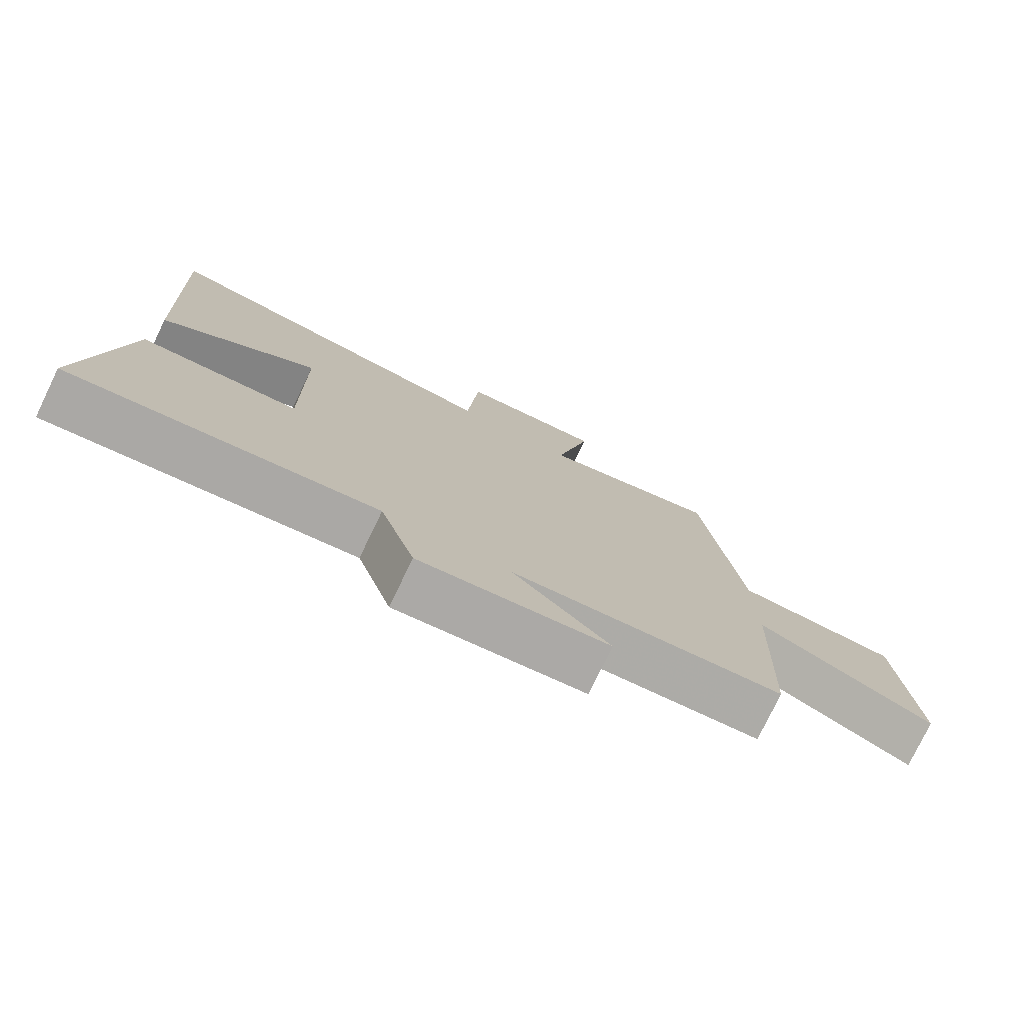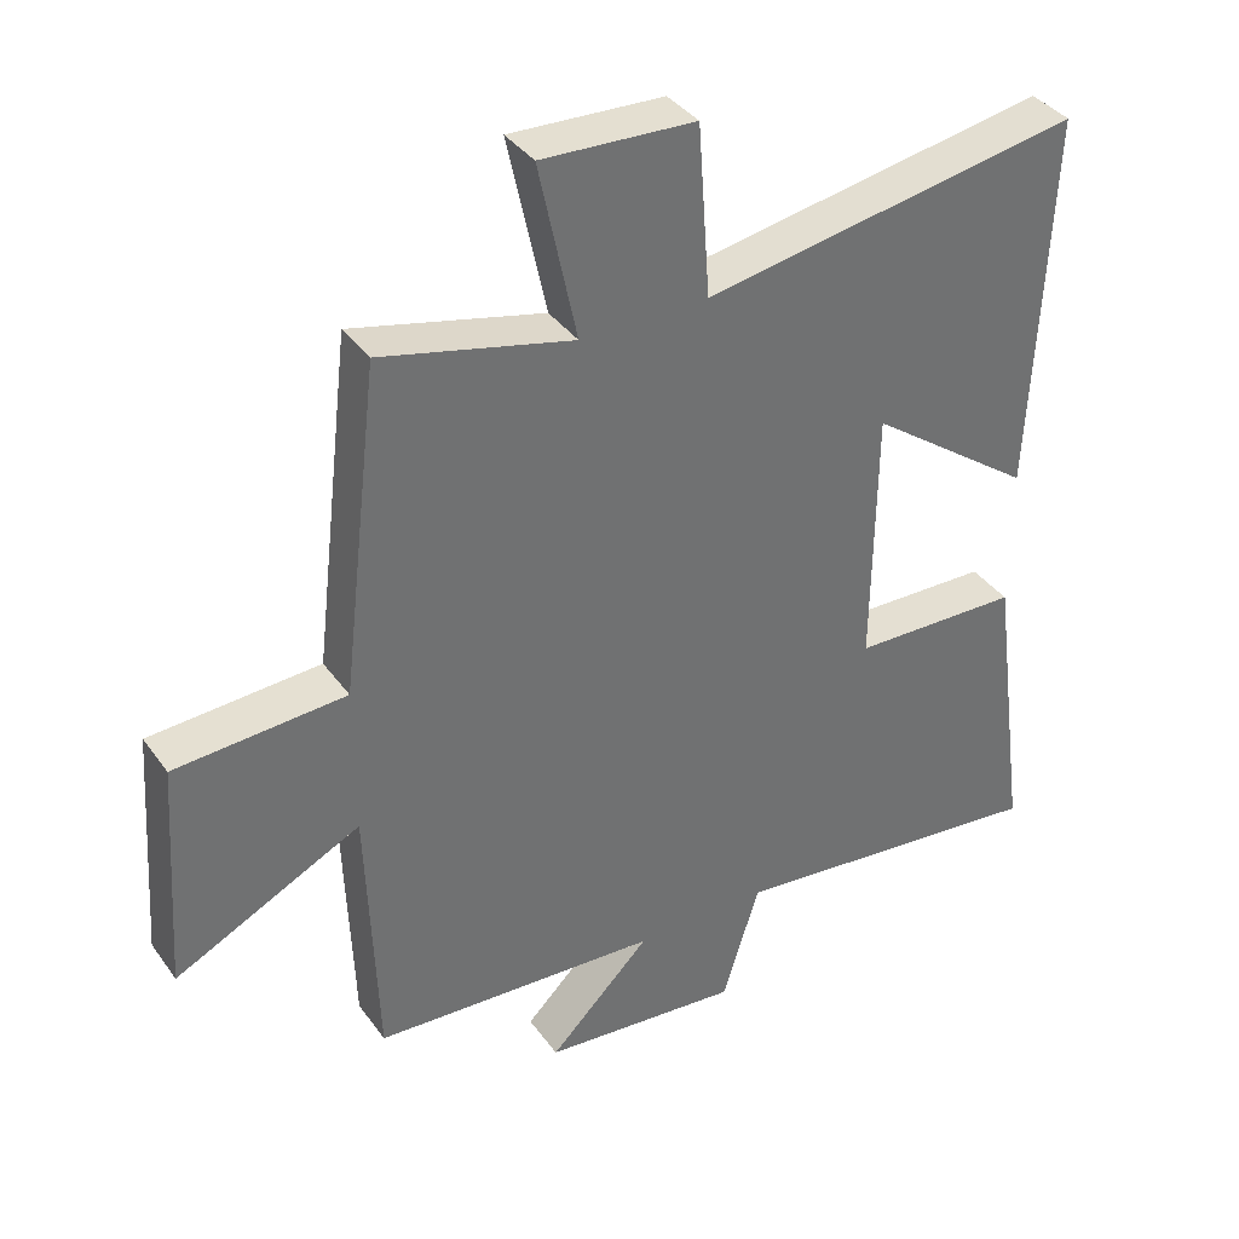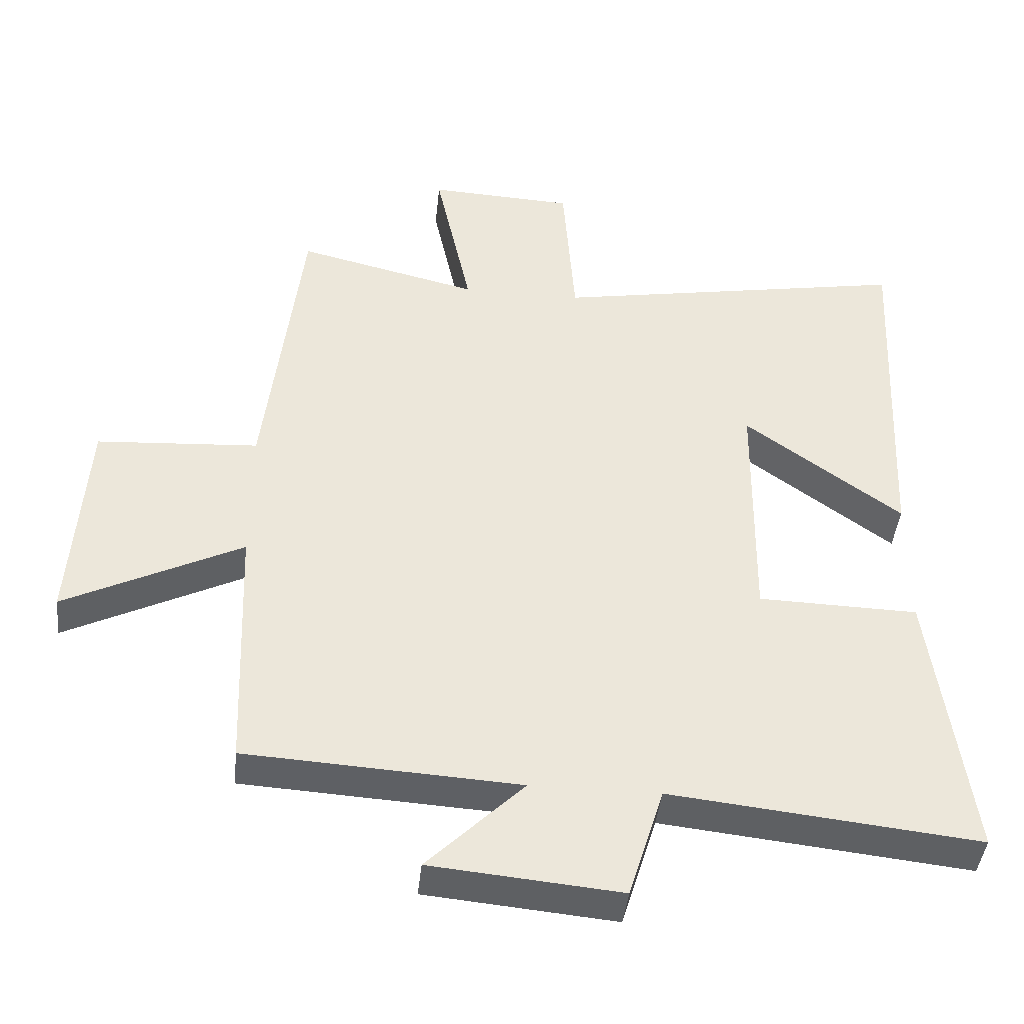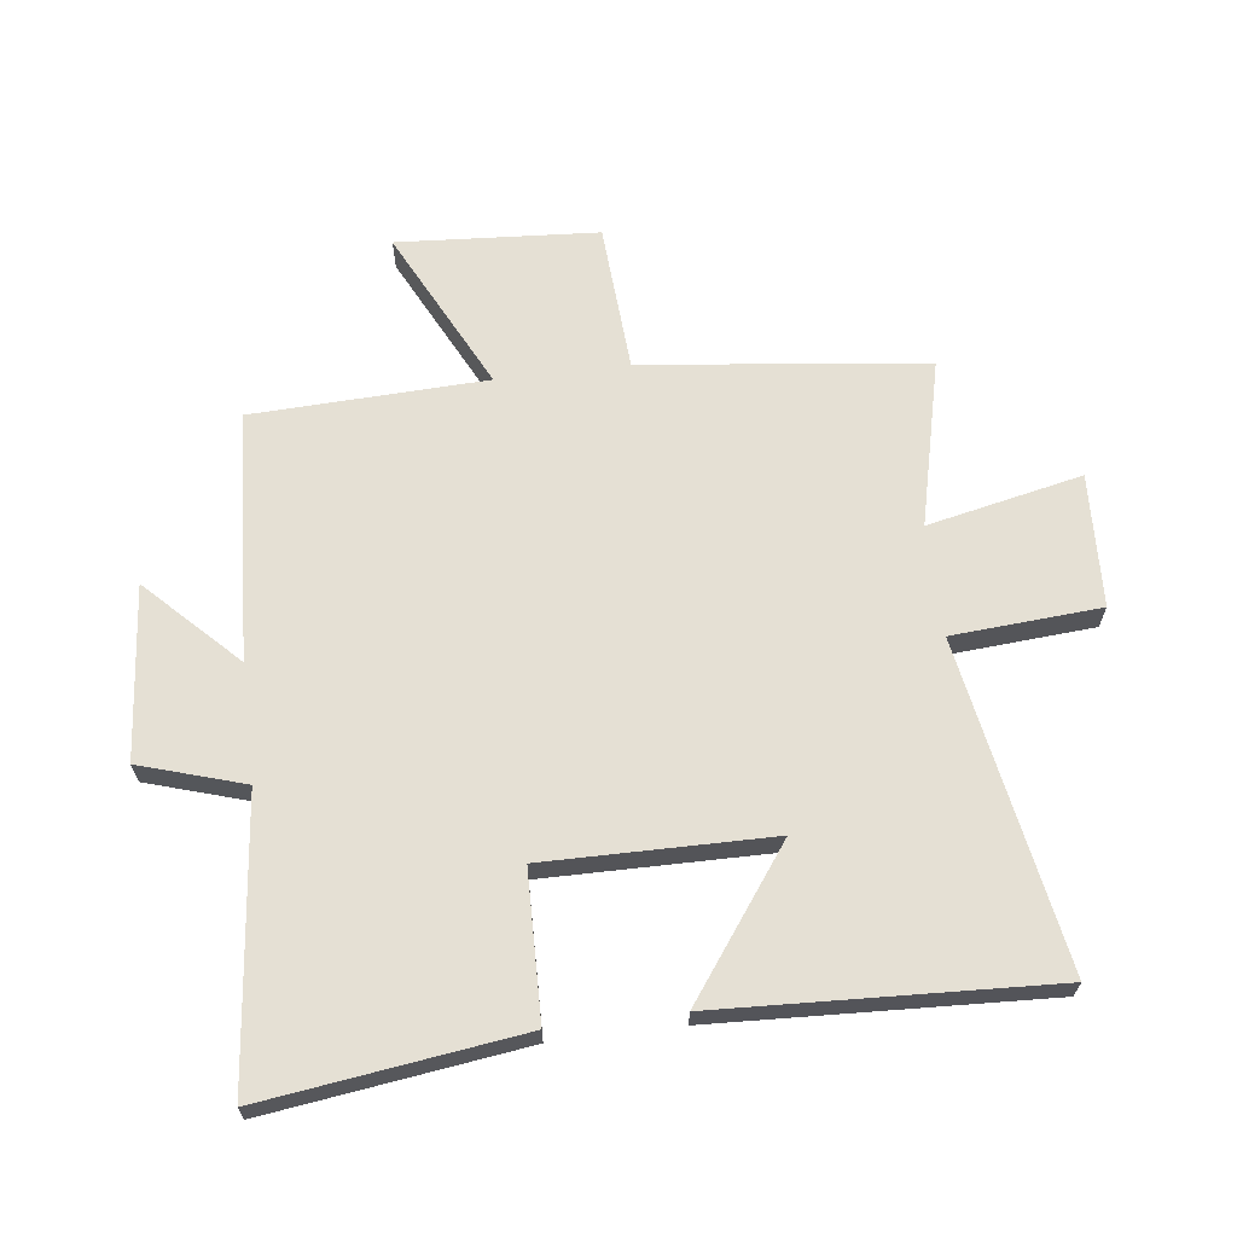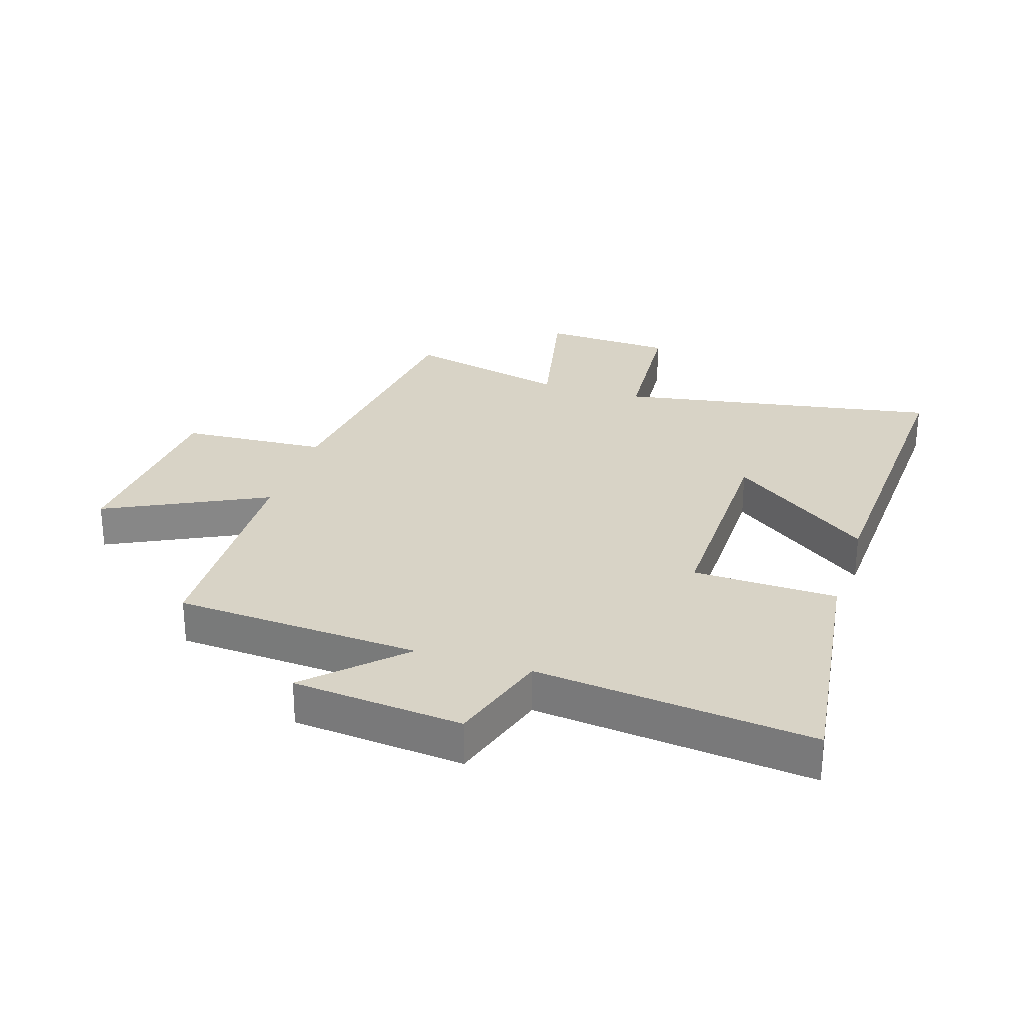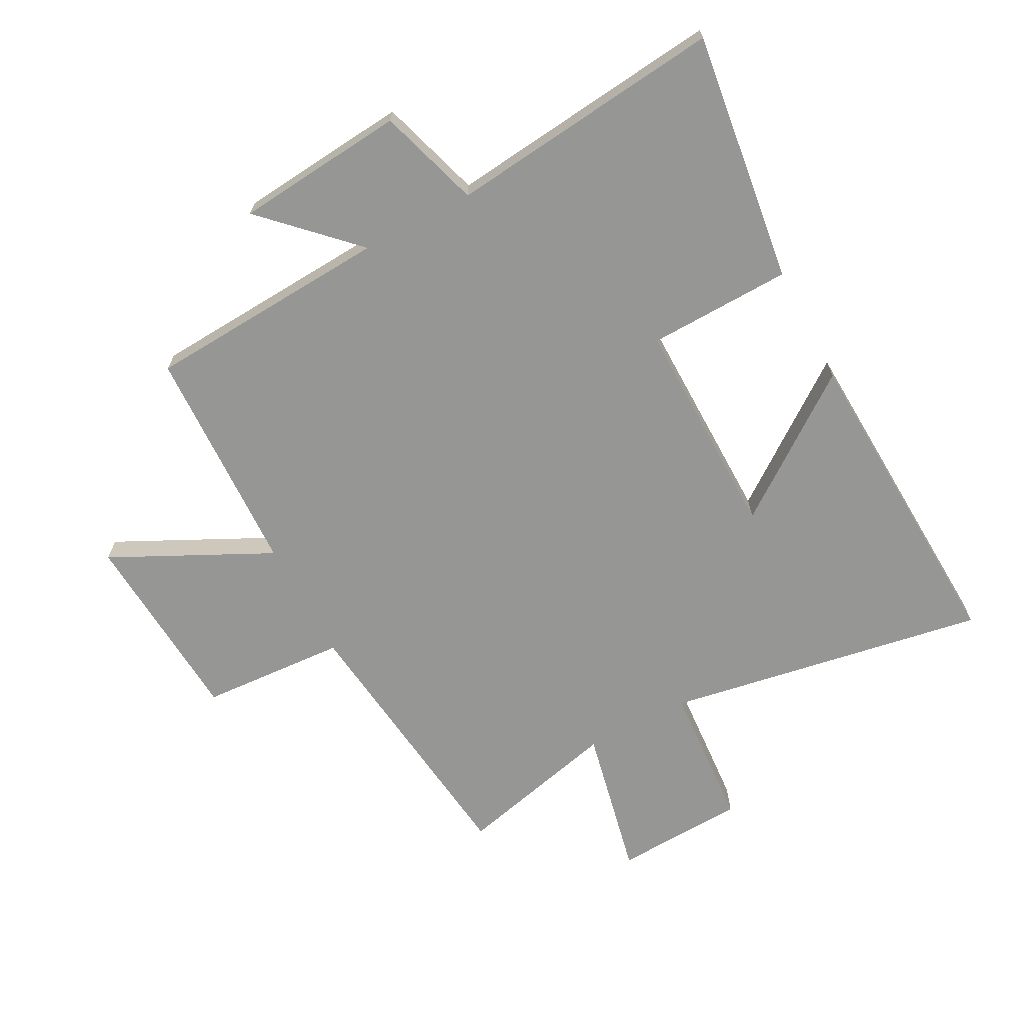
<metadata>
{"format":"obj","ext":"obj","renderer":"f3d","projection":"perspective","resolution":1024,"background":"white","views":[{"elev":-77.5,"azim":-25.8,"up":"+Z"},{"elev":37.4,"azim":148.6,"up":"+Z"},{"elev":-42.6,"azim":174.1,"up":"+Z"},{"elev":65.6,"azim":-97.1,"up":"+Y"},{"elev":27.9,"azim":-162.2,"up":"+Y"},{"elev":-67.7,"azim":-152.0,"up":"+Y"}]}
</metadata>
<code>
v 0.446 0.07 0.564
v 0.5 0.07 0.109
v 0.738 0.07 0.094
v 0.76 0.07 -0.228
v 0.5 0.07 -0.099
v 0.486 0.07 -0.476
v 0.085 0.07 -0.5
v 0.227 0.07 -0.641
v -0.051 0.07 -0.667
v -0.103 0.07 -0.5
v -0.555 0.07 -0.549
v -0.5 0.07 -0.138
v -0.265 0.07 -0.132
v -0.269 0.07 0.23
v -0.5 0.07 0.062
v -0.525 0.07 0.592
v 0.001 0.07 0.5
v 0.018 0.07 0.738
v 0.232 0.07 0.748
v 0.179 0.07 0.5
v 0.446 0 0.564
v 0.5 0 0.109
v 0.738 0 0.094
v 0.76 0 -0.228
v 0.5 0 -0.099
v 0.486 0 -0.476
v 0.085 0 -0.5
v 0.227 0 -0.641
v -0.051 0 -0.667
v -0.103 0 -0.5
v -0.555 0 -0.549
v -0.5 0 -0.138
v -0.265 0 -0.132
v -0.269 0 0.23
v -0.5 0 0.062
v -0.525 0 0.592
v 0.001 0 0.5
v 0.018 0 0.738
v 0.232 0 0.748
v 0.179 0 0.5
f 17 18 19 20
f 14 15 16 17
f 13 14 17 20
f 10 11 12 13
f 10 13 20 1
f 7 8 9 10
f 5 6 7 10
f 2 3 4 5
f 1 2 5 10
f 40 39 38 37
f 37 36 35 34
f 40 37 34 33
f 33 32 31 30
f 21 40 33 30
f 30 29 28 27
f 30 27 26 25
f 25 24 23 22
f 30 25 22 21
f 1 21 22 2
f 2 22 23 3
f 3 23 24 4
f 4 24 25 5
f 5 25 26 6
f 6 26 27 7
f 7 27 28 8
f 8 28 29 9
f 9 29 30 10
f 10 30 31 11
f 11 31 32 12
f 12 32 33 13
f 13 33 34 14
f 14 34 35 15
f 15 35 36 16
f 16 36 37 17
f 17 37 38 18
f 18 38 39 19
f 19 39 40 20
f 20 40 21 1

</code>
